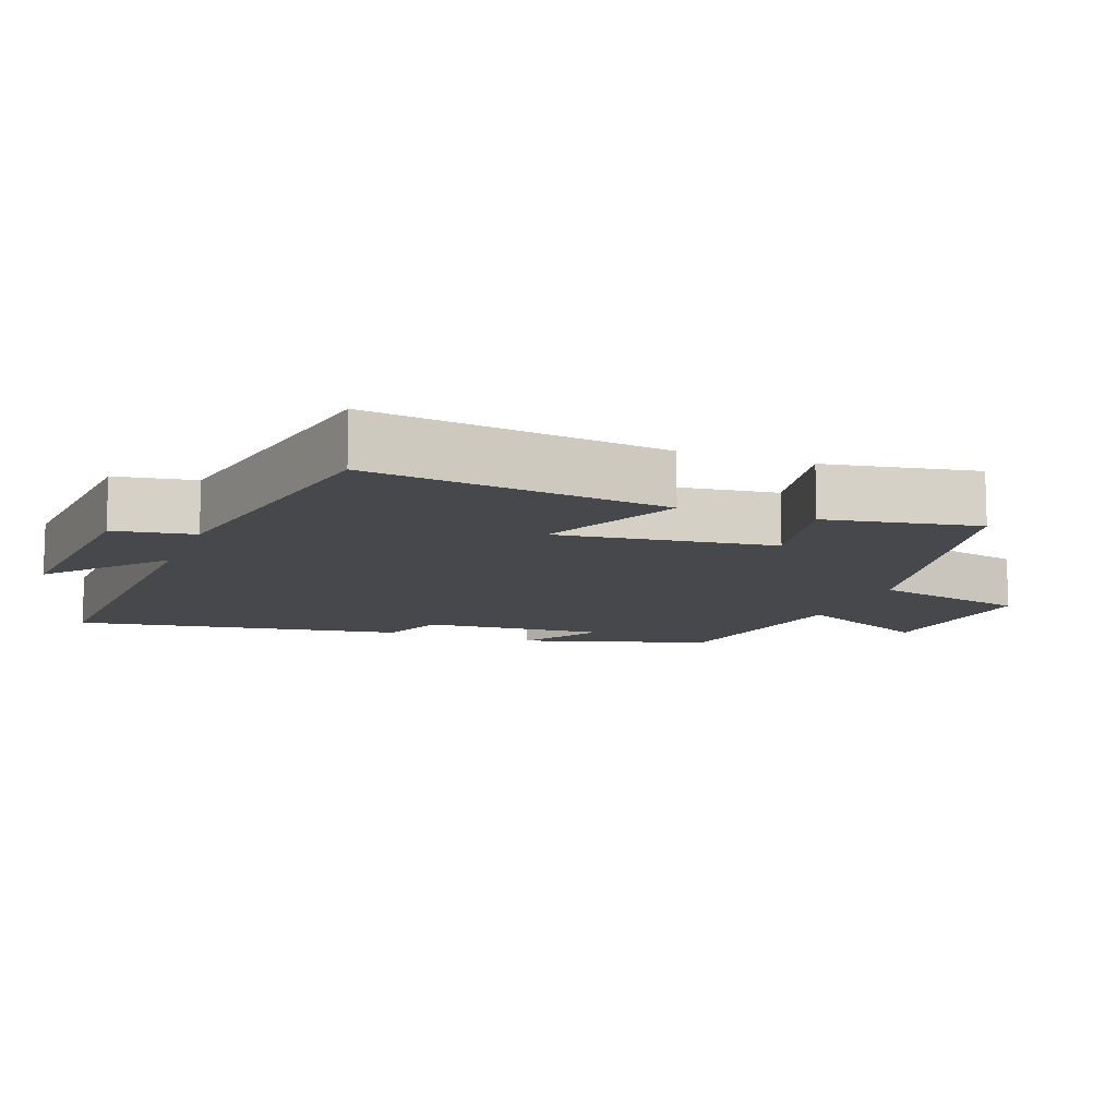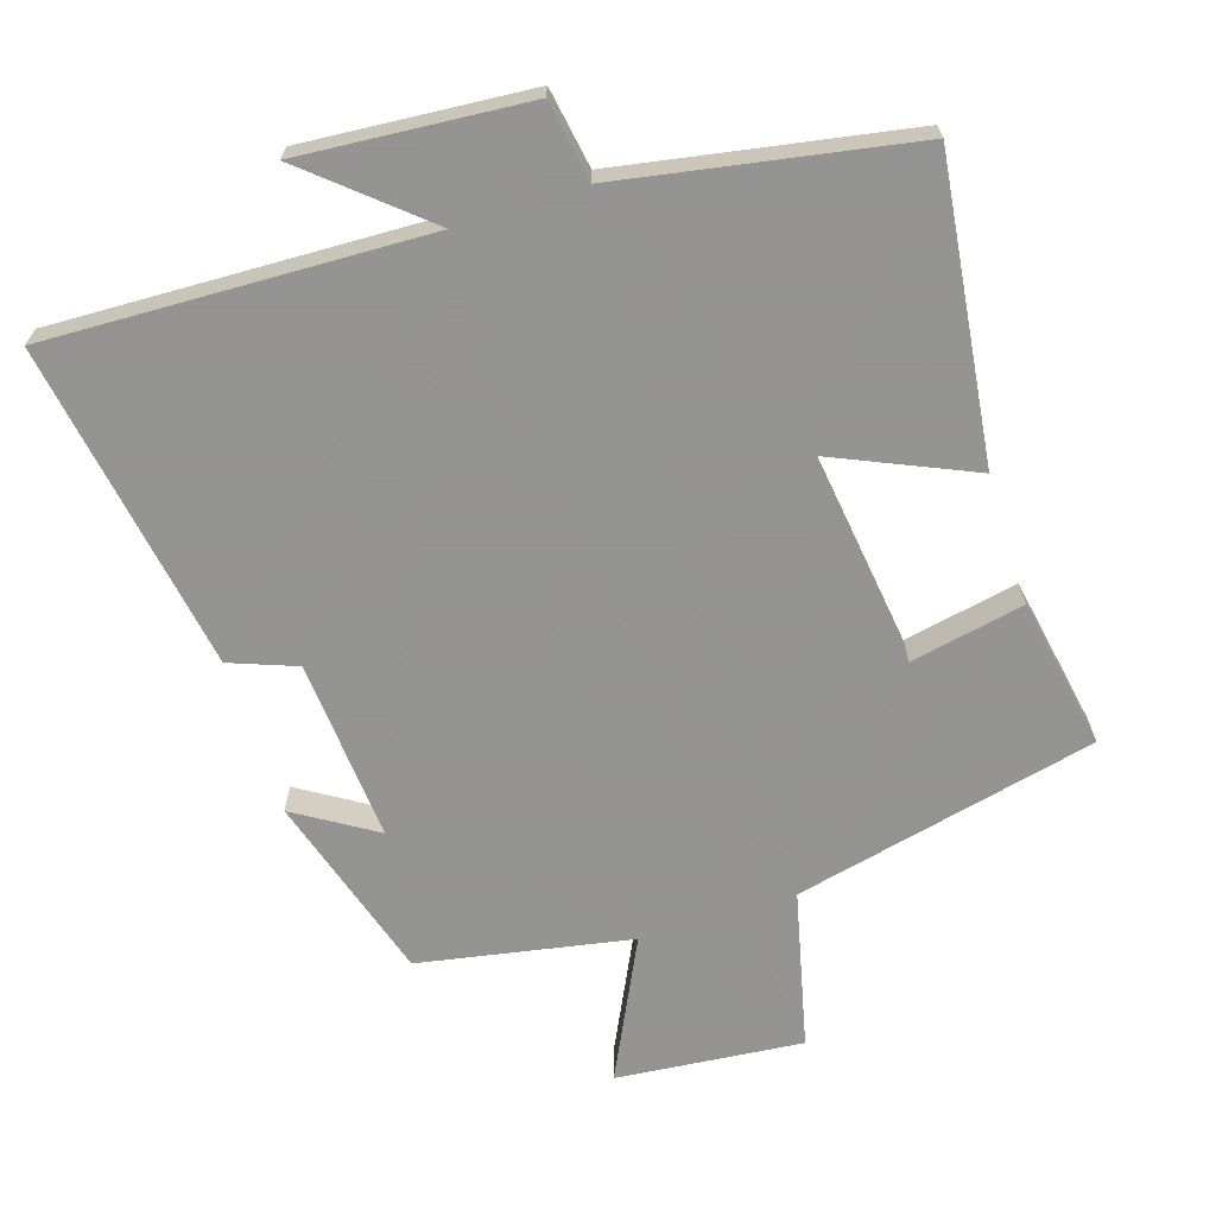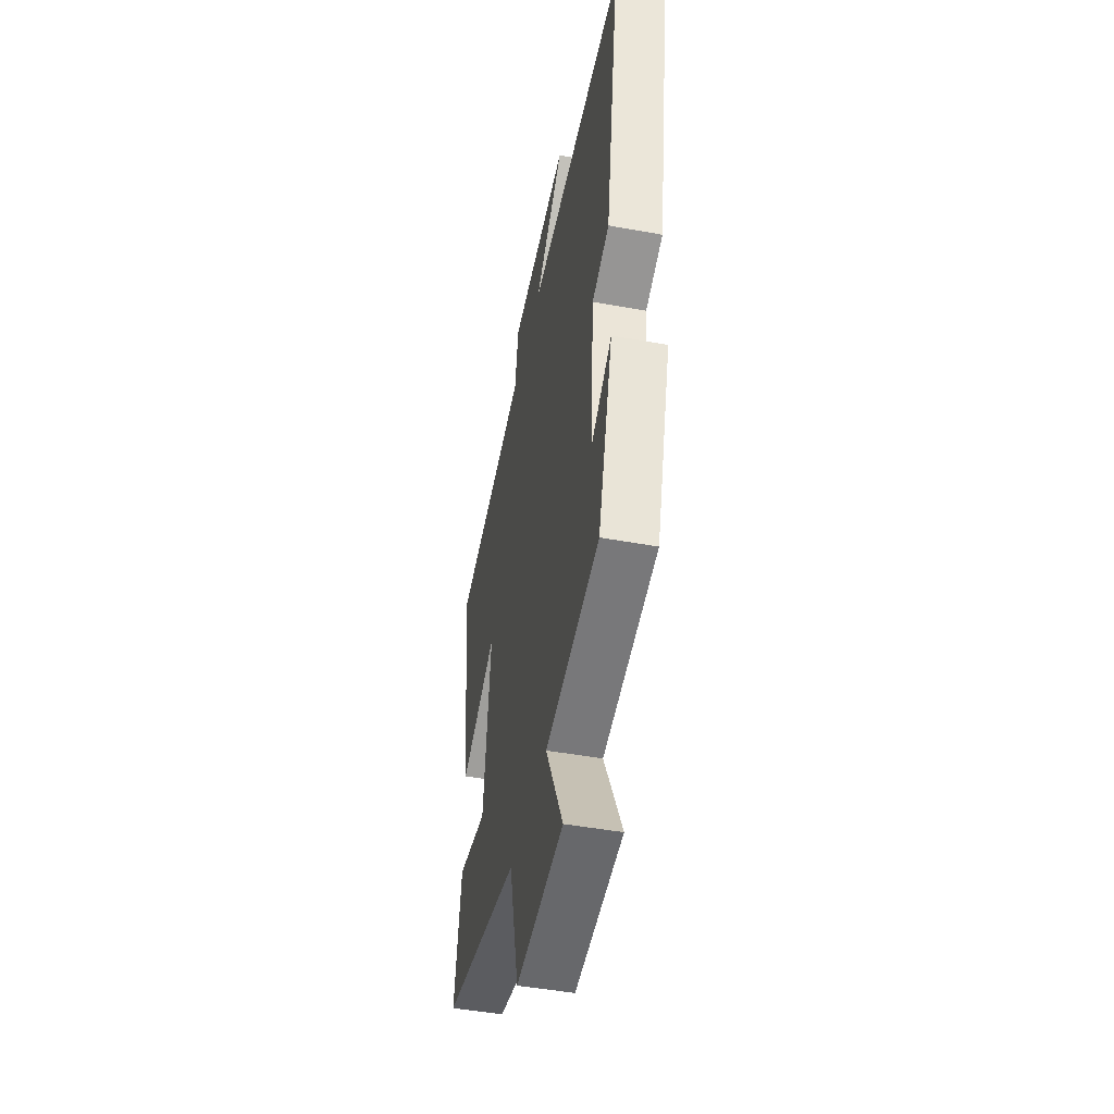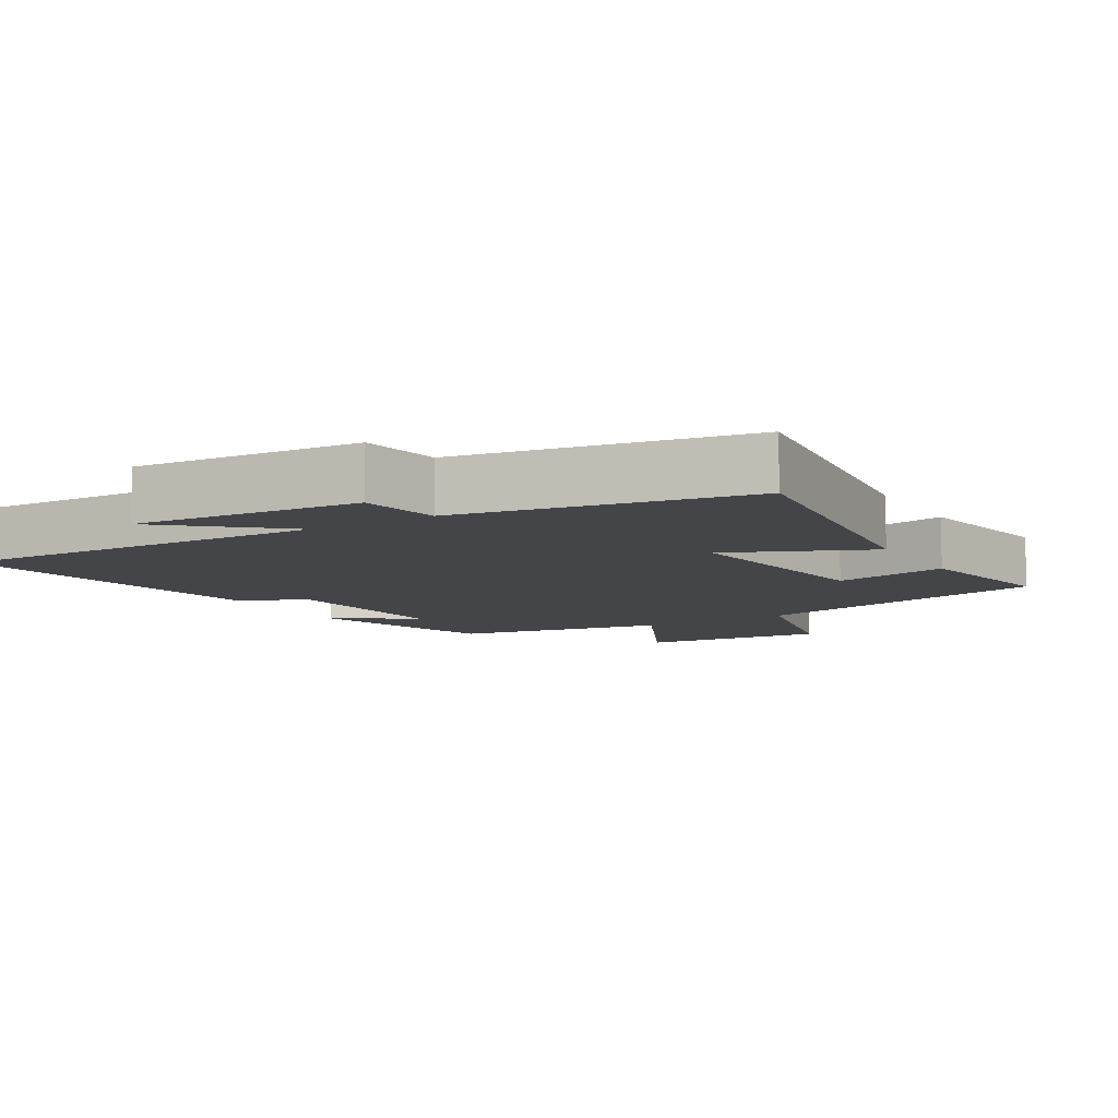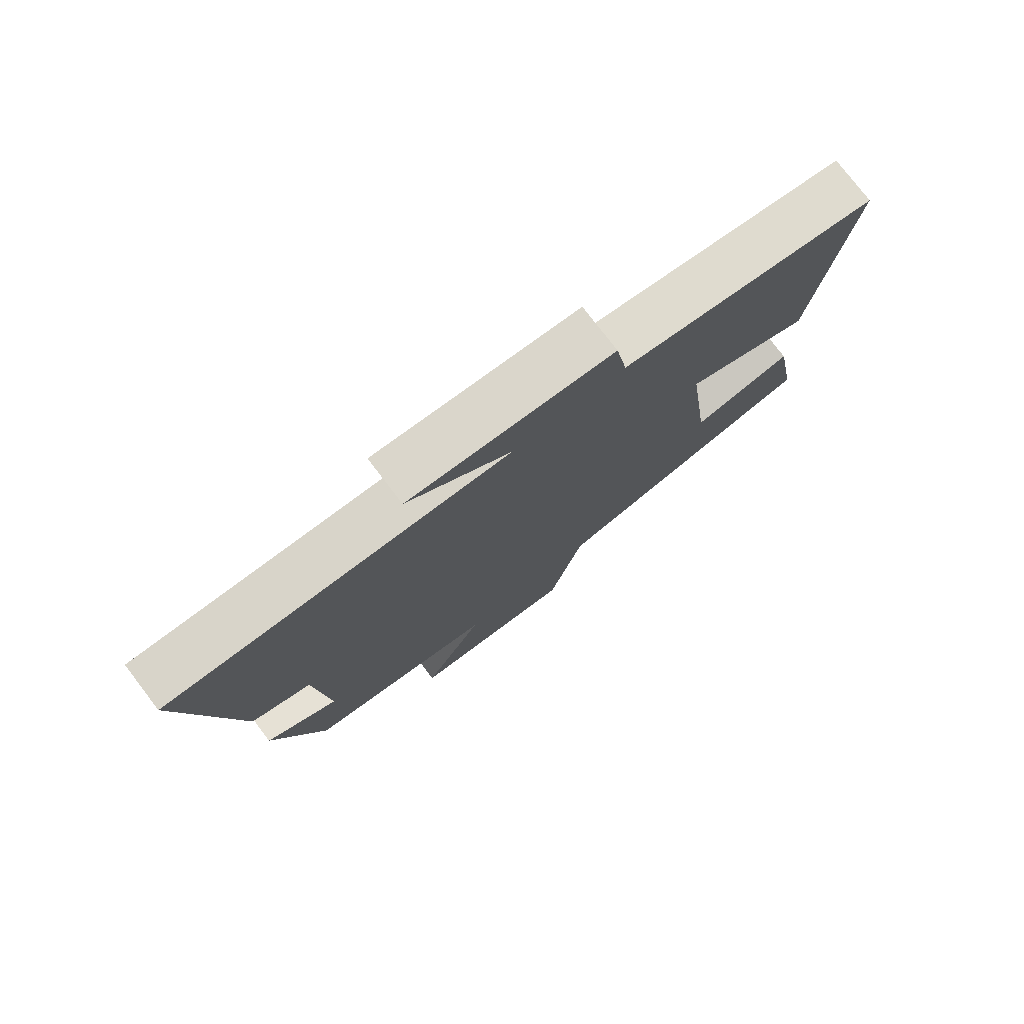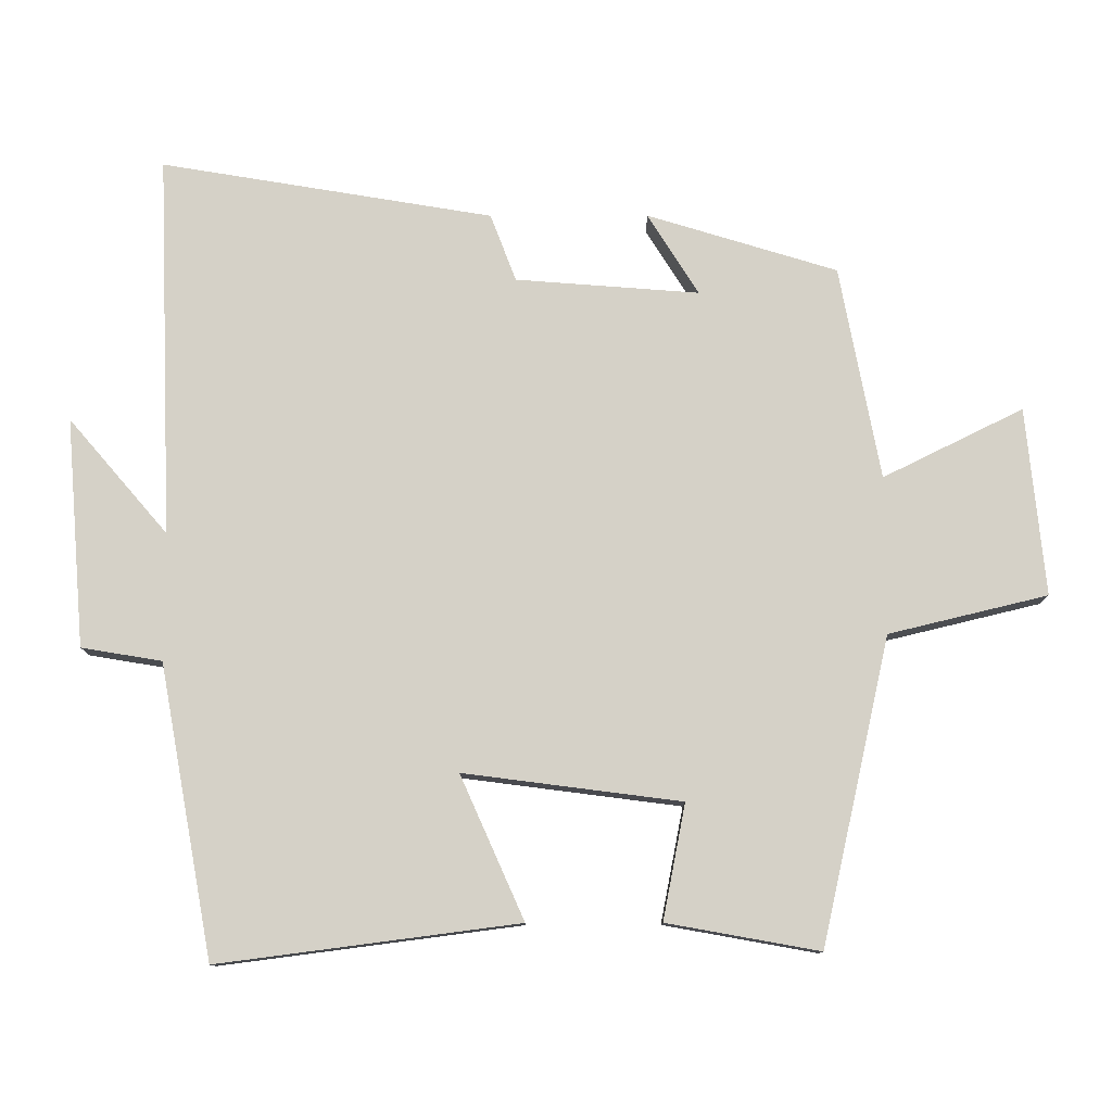
<metadata>
{"format":"obj","ext":"obj","renderer":"f3d","projection":"perspective","resolution":1024,"background":"white","views":[{"elev":-11.1,"azim":69.2,"up":"+Y"},{"elev":-66.9,"azim":17.8,"up":"+Y"},{"elev":-46.9,"azim":-101.7,"up":"+Z"},{"elev":-9.0,"azim":30.9,"up":"+Y"},{"elev":77.4,"azim":-37.4,"up":"+Z"},{"elev":78.9,"azim":89.9,"up":"+Y"}]}
</metadata>
<code>
v 0.539 0.07 -0.402
v 0.106 0.07 -0.5
v 0.052 0.07 -0.725
v -0.214 0.07 -0.699
v -0.116 0.07 -0.5
v -0.418 0.07 -0.443
v -0.5 0.07 -0.174
v -0.385 0.07 -0.246
v -0.405 0.07 0.014
v -0.5 0.07 0.05
v -0.578 0.07 0.52
v -0.038 0.07 0.5
v -0.201 0.07 0.64
v 0.123 0.07 0.614
v 0.142 0.07 0.5
v 0.555 0.07 0.425
v 0.5 0.07 0
v 0.297 0.07 0.09
v 0.337 0.07 -0.218
v 0.5 0.07 -0.186
v 0.539 0 -0.402
v 0.106 0 -0.5
v 0.052 0 -0.725
v -0.214 0 -0.699
v -0.116 0 -0.5
v -0.418 0 -0.443
v -0.5 0 -0.174
v -0.385 0 -0.246
v -0.405 0 0.014
v -0.5 0 0.05
v -0.578 0 0.52
v -0.038 0 0.5
v -0.201 0 0.64
v 0.123 0 0.614
v 0.142 0 0.5
v 0.555 0 0.425
v 0.5 0 0
v 0.297 0 0.09
v 0.337 0 -0.218
v 0.5 0 -0.186
f 19 20 1 2
f 18 19 2
f 15 16 17 18
f 15 18 2
f 12 13 14 15
f 12 15 2 3
f 9 10 11 12
f 8 9 12
f 5 6 7 8
f 5 8 12
f 3 4 5
f 3 5 12
f 22 21 40 39
f 22 39 38
f 38 37 36 35
f 22 38 35
f 35 34 33 32
f 23 22 35 32
f 32 31 30 29
f 32 29 28
f 28 27 26 25
f 32 28 25
f 25 24 23
f 32 25 23
f 1 21 22 2
f 2 22 23 3
f 3 23 24 4
f 4 24 25 5
f 5 25 26 6
f 6 26 27 7
f 7 27 28 8
f 8 28 29 9
f 9 29 30 10
f 10 30 31 11
f 11 31 32 12
f 12 32 33 13
f 13 33 34 14
f 14 34 35 15
f 15 35 36 16
f 16 36 37 17
f 17 37 38 18
f 18 38 39 19
f 19 39 40 20
f 20 40 21 1

</code>
